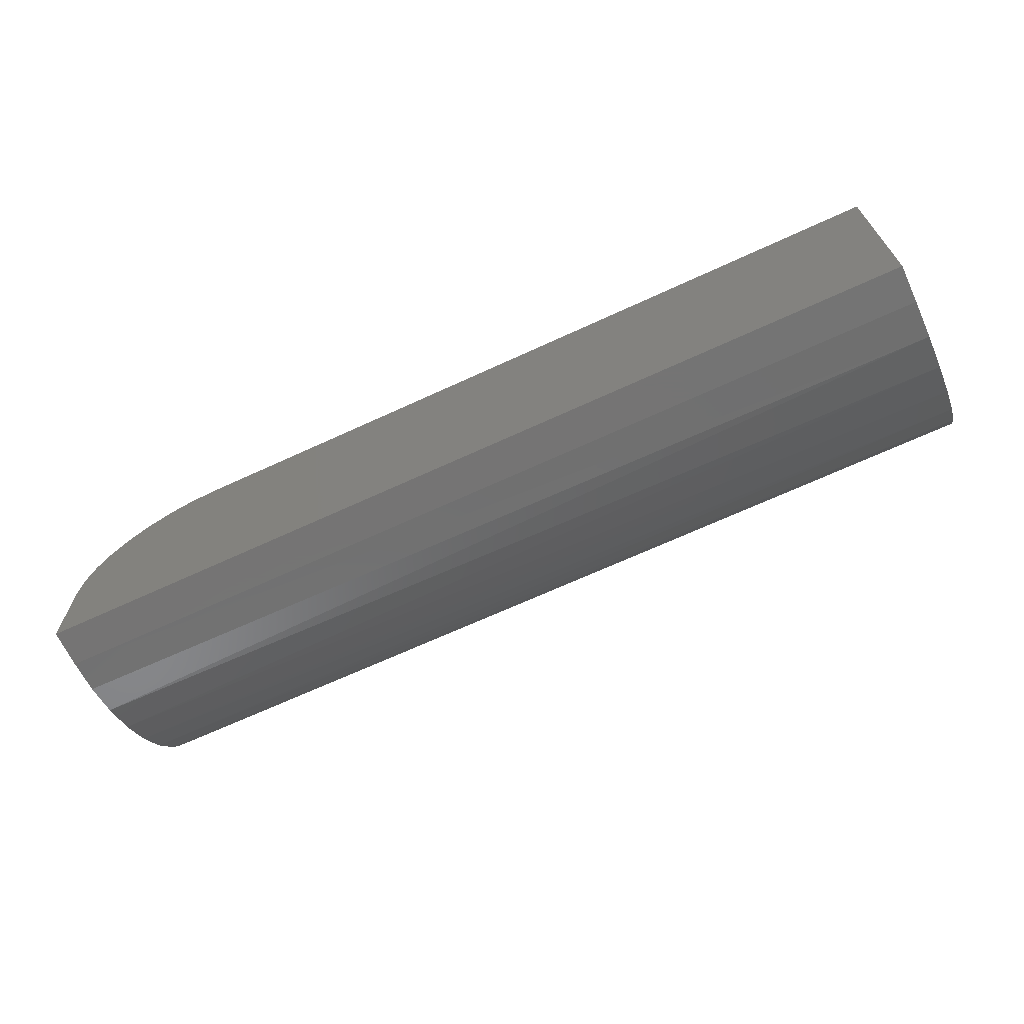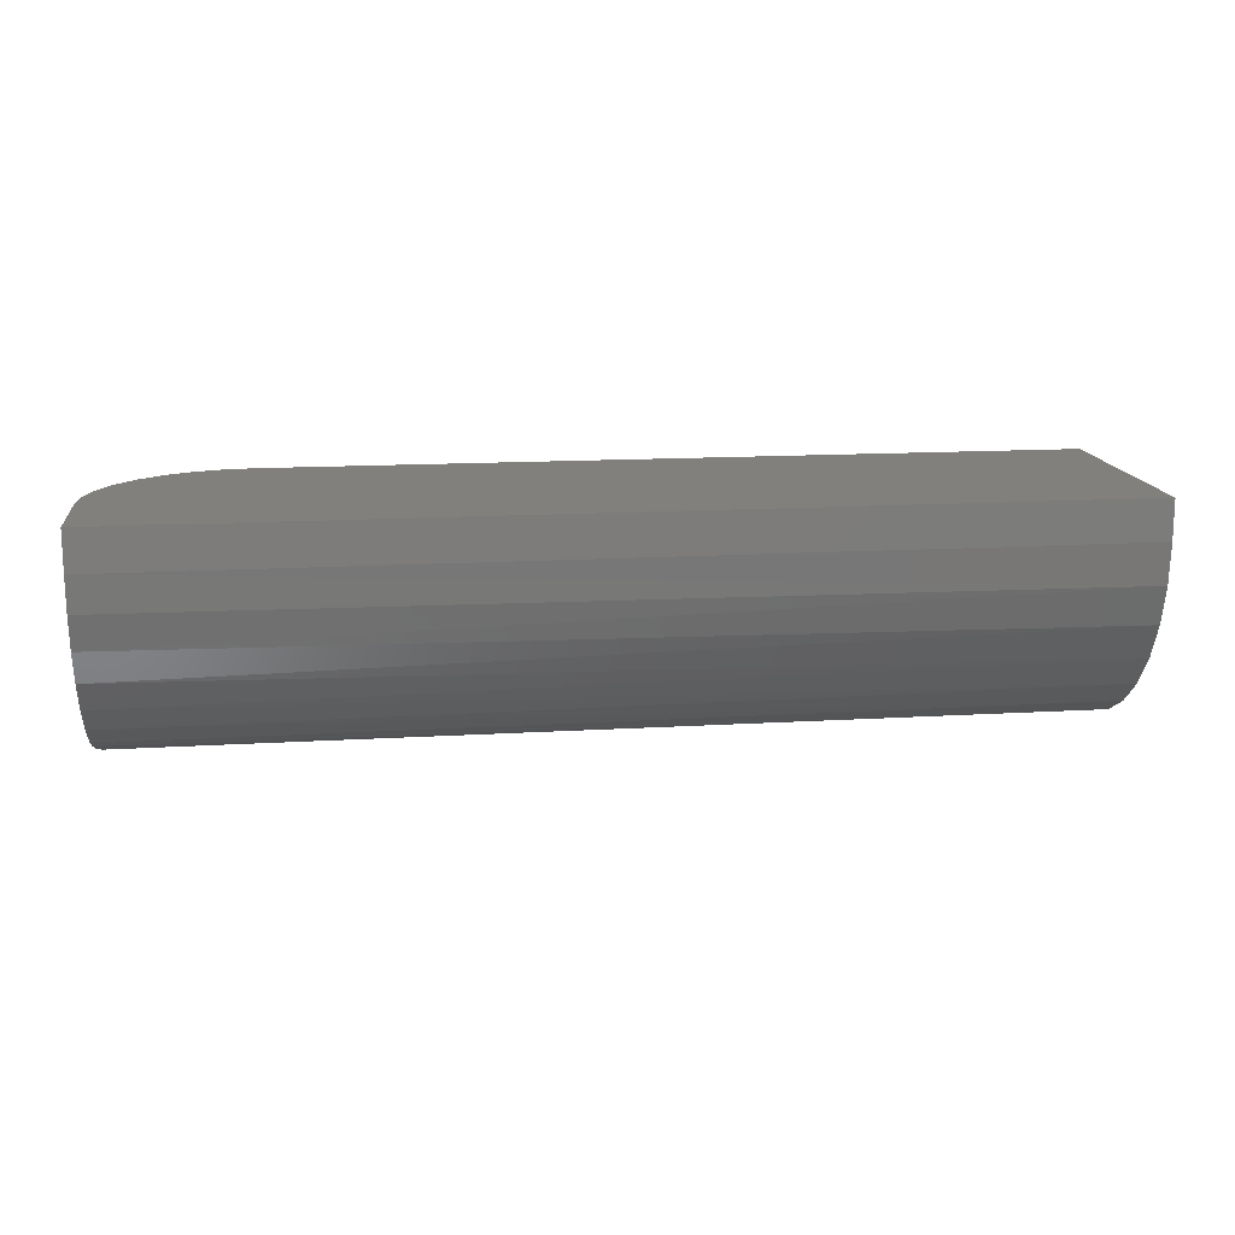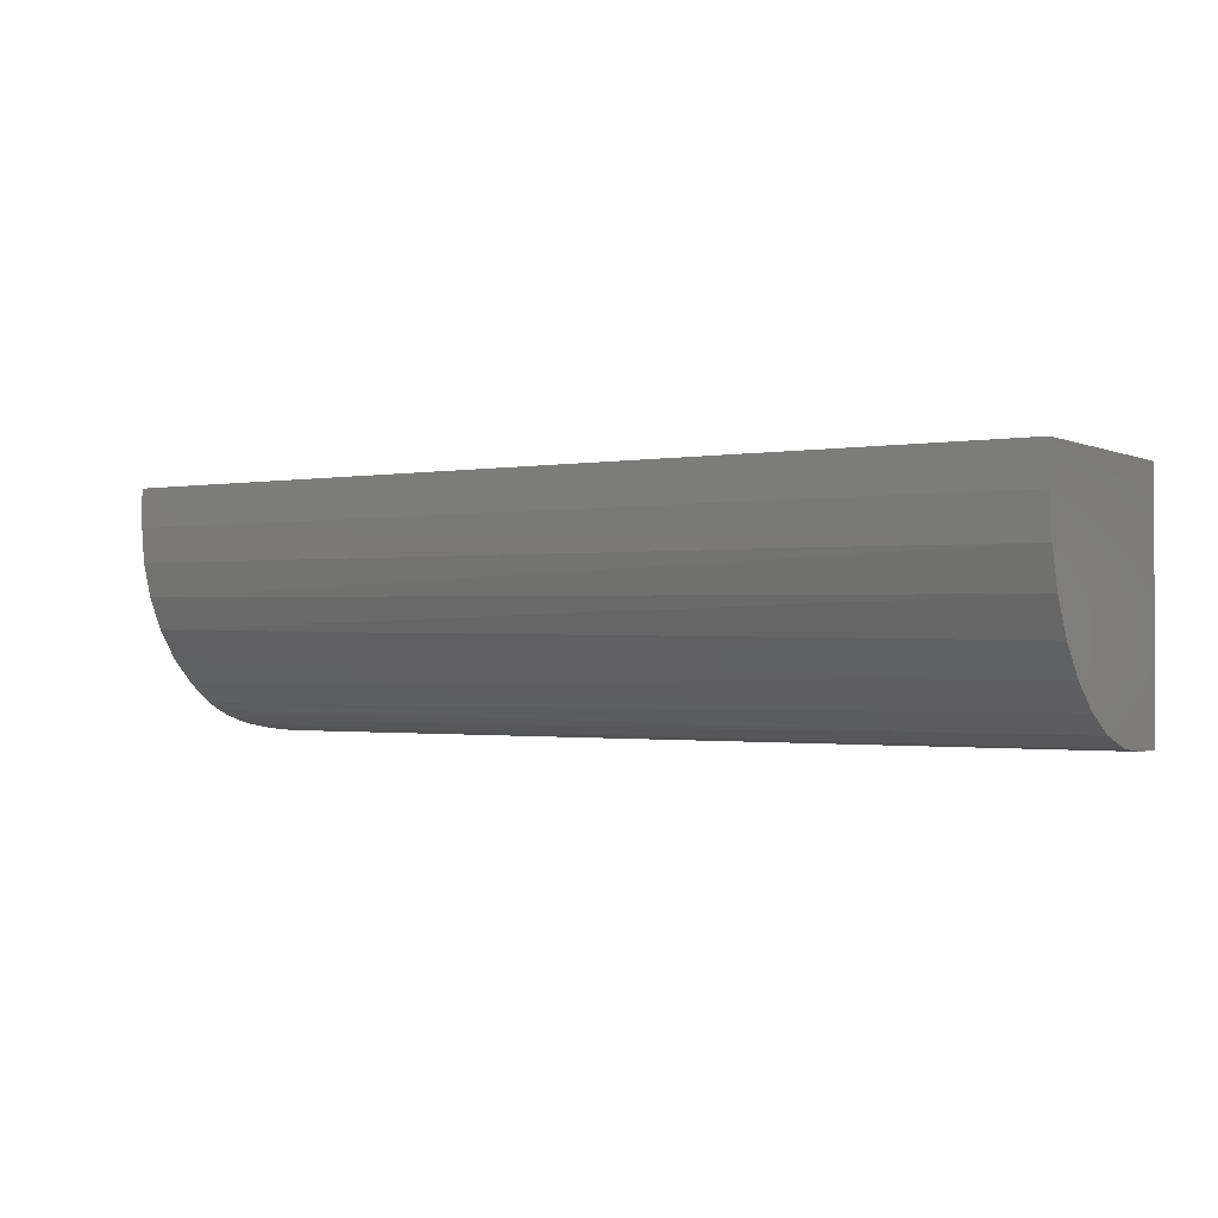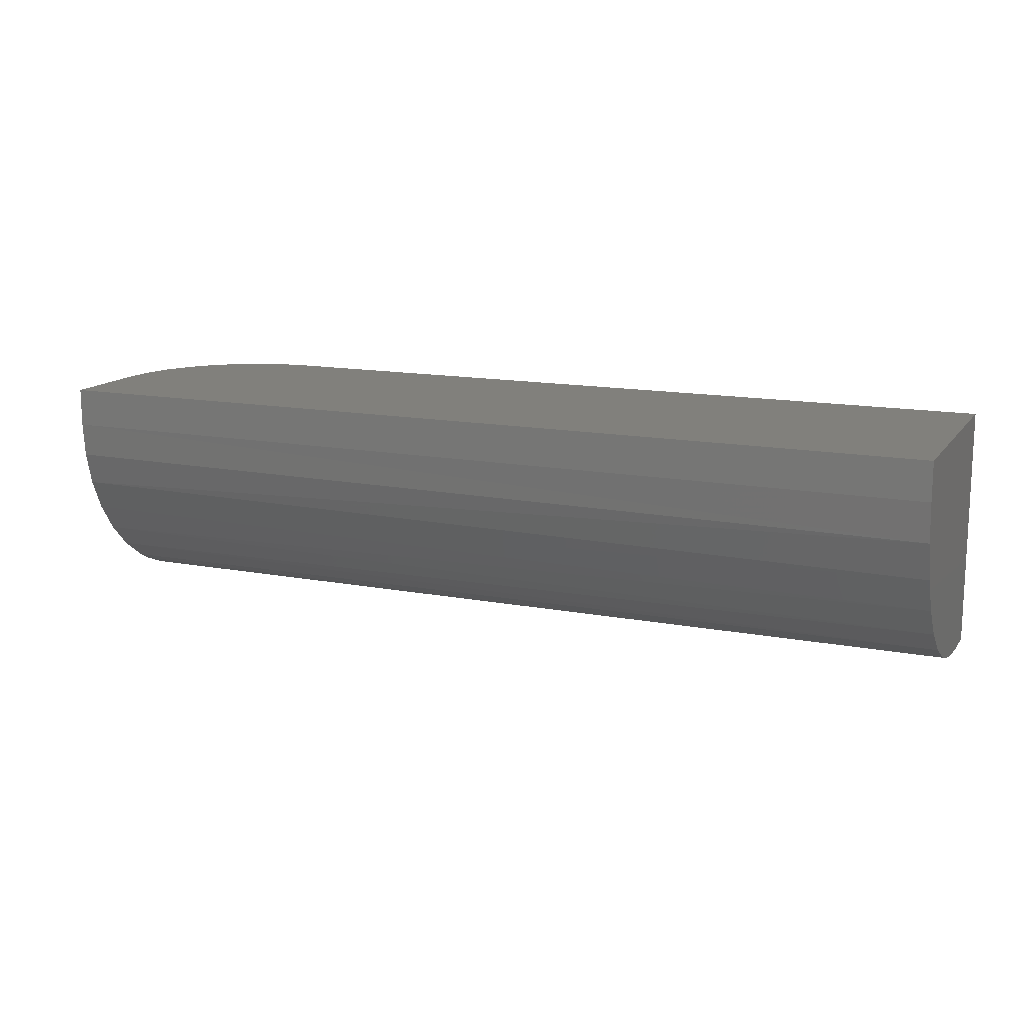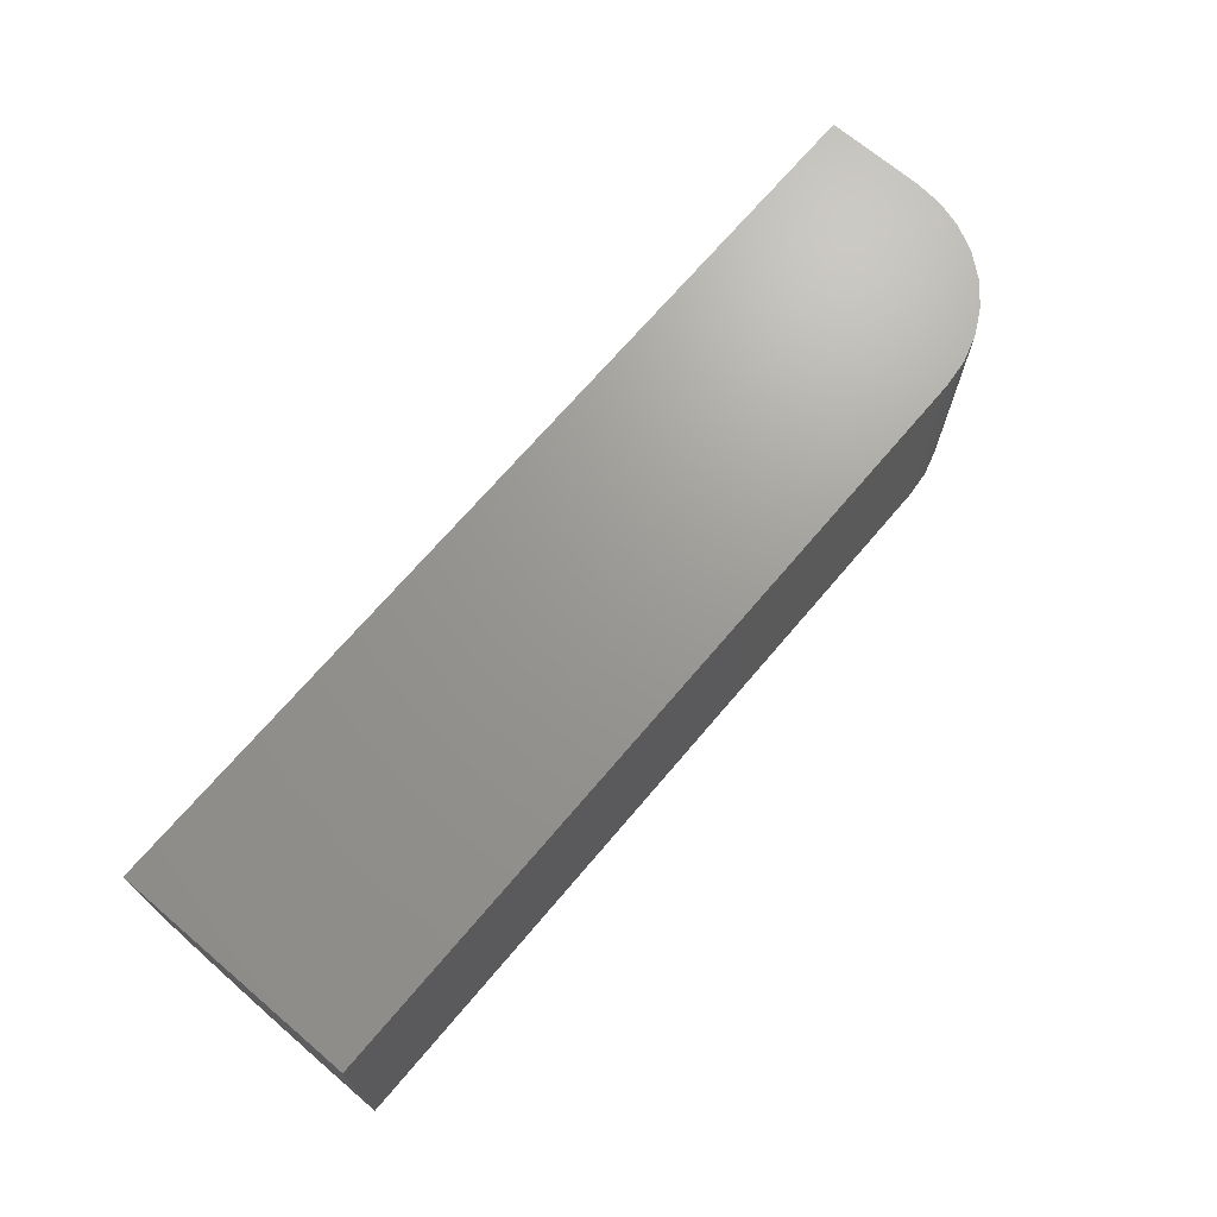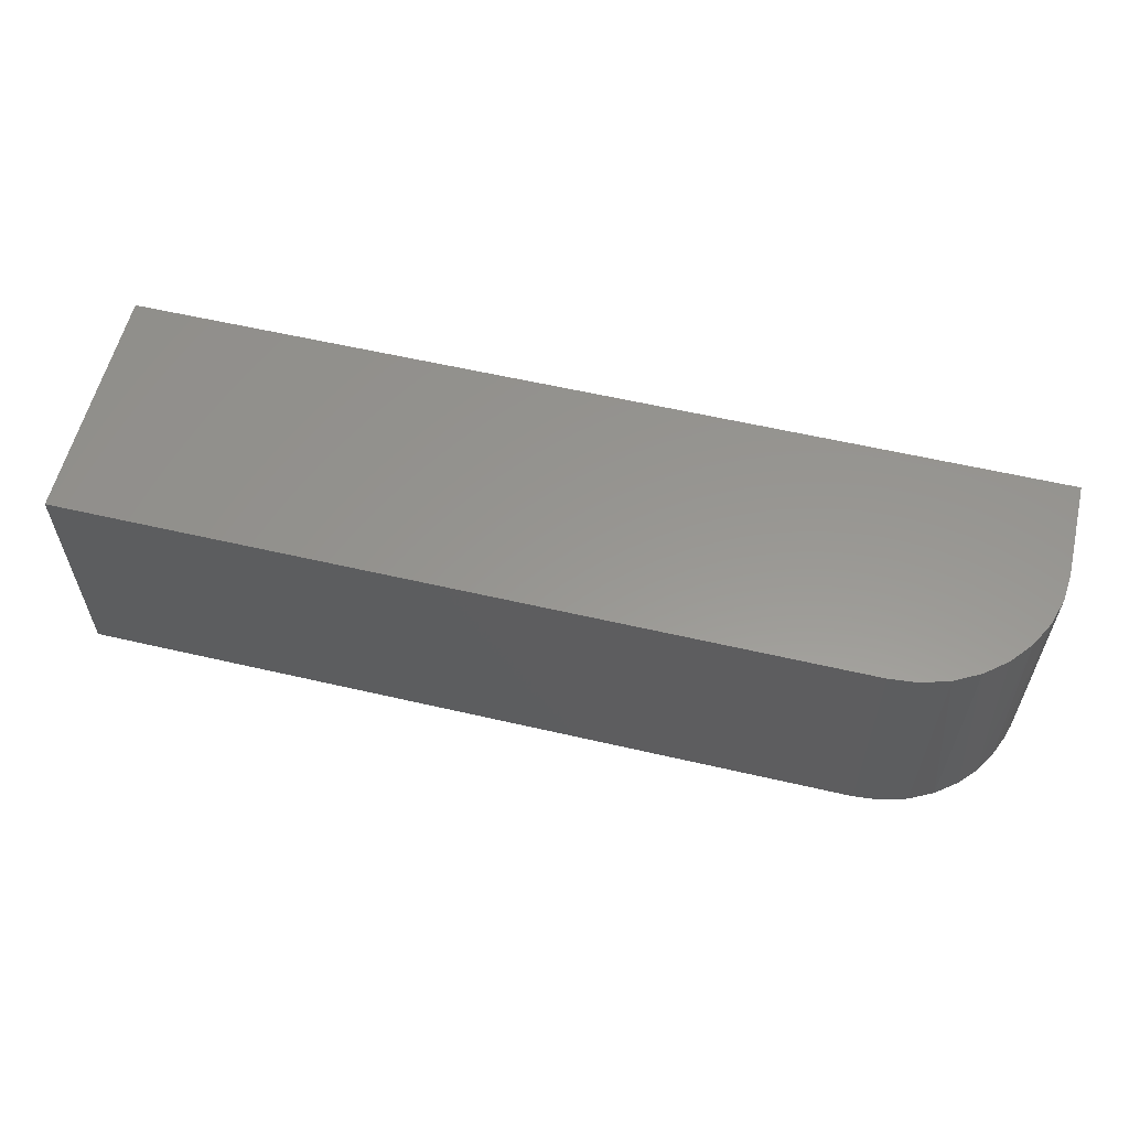
<metadata>
{"format":"stl","ext":"stl","renderer":"f3d","projection":"perspective","resolution":1024,"background":"white","views":[{"elev":-66.9,"azim":-155.1,"up":"+Z"},{"elev":14.5,"azim":172.5,"up":"+Y"},{"elev":-1.2,"azim":-147.5,"up":"+Y"},{"elev":14.1,"azim":-157.1,"up":"+Y"},{"elev":69.8,"azim":-49.7,"up":"+Y"},{"elev":58.3,"azim":13.5,"up":"+Y"}]}
</metadata>
<code>
# stl→obj: 40 verts, 76 faces
v 0.75 -0.06944 -0.02344
v 0.7477 0.1016 -0.0005754
v 0.7496 -0.07502 -0.01362
v 0.75 0.1016 -0.02344
v 0.6557 0.1016 0.0915
v 0.6756 -0.09375 0.08566
v 0.6777 0.1016 0.08483
v 0.6951 -0.09375 0.07581
v 0.6979 0.1016 0.074
v 0.7157 0.1016 0.05943
v 0.725 -0.09319 0.04895
v 0.7303 0.1016 0.04167
v 0.7352 -0.09117 0.03352
v 0.7411 0.1016 0.02141
v 0.746 -0.08399 0.006759
v 0.7483 -0.0799 -0.003461
v 0.7125 -0.09375 0.0625
v 0.6328 0.1016 0.09375
v 0.6328 -0.09375 0.09375
v 0.6546 -0.09375 0.09171
v 0.7428 -0.0873 0.01694
v 0.75 -0.0529 -0.04583
v 0.75 -0.0328 -0.06511
v 0.75 -0.009742 -0.08071
v 0.75 0.01563 -0.09218
v 0.75 0.04257 -0.0992
v 0.75 0.07031 -0.1016
v 0.75 0.1016 -0.1016
v -1.084e-17 -0.09375 0.09375
v -9.107e-18 -0.09375 0.0625
v -1.084e-17 0.1016 0.09375
v 6.639e-34 0.1016 -0.1016
v 5.577e-34 0.07031 -0.1016
v -1.75e-19 0.03831 -0.09841
v -6.933e-19 0.007528 -0.08907
v -1.535e-18 -0.02084 -0.07391
v -2.667e-18 -0.0457 -0.05351
v -4.048e-18 -0.0661 -0.02865
v -5.622e-18 -0.08126 -0.000284
v -7.331e-18 -0.0906 0.03049
f 1 2 3
f 1 4 2
f 5 6 7
f 7 6 8
f 7 8 9
f 10 11 12
f 12 11 13
f 12 13 14
f 15 16 2
f 2 16 3
f 17 11 10
f 17 10 9
f 17 9 8
f 18 19 5
f 5 19 20
f 5 20 6
f 15 2 21
f 21 2 14
f 21 14 13
f 4 1 22
f 4 22 23
f 4 23 24
f 4 24 25
f 4 25 26
f 4 26 27
f 4 27 28
f 17 8 6
f 17 6 20
f 17 20 19
f 17 19 29
f 17 29 30
f 31 32 33
f 31 33 34
f 31 34 35
f 31 35 36
f 31 36 37
f 31 37 38
f 31 38 39
f 31 39 40
f 31 40 30
f 31 30 29
f 33 32 27
f 27 32 28
f 34 25 35
f 35 25 24
f 35 24 36
f 36 24 23
f 36 23 37
f 23 22 37
f 38 37 22
f 1 38 22
f 21 13 40
f 33 27 34
f 34 27 26
f 34 26 25
f 38 1 39
f 39 1 3
f 39 3 16
f 21 40 15
f 15 40 39
f 15 39 16
f 40 13 30
f 30 13 11
f 30 11 17
f 31 29 18
f 18 29 19
f 28 32 31
f 28 31 18
f 28 18 5
f 28 5 7
f 28 7 9
f 28 9 10
f 28 10 12
f 28 12 14
f 28 14 2
f 28 2 4

</code>
